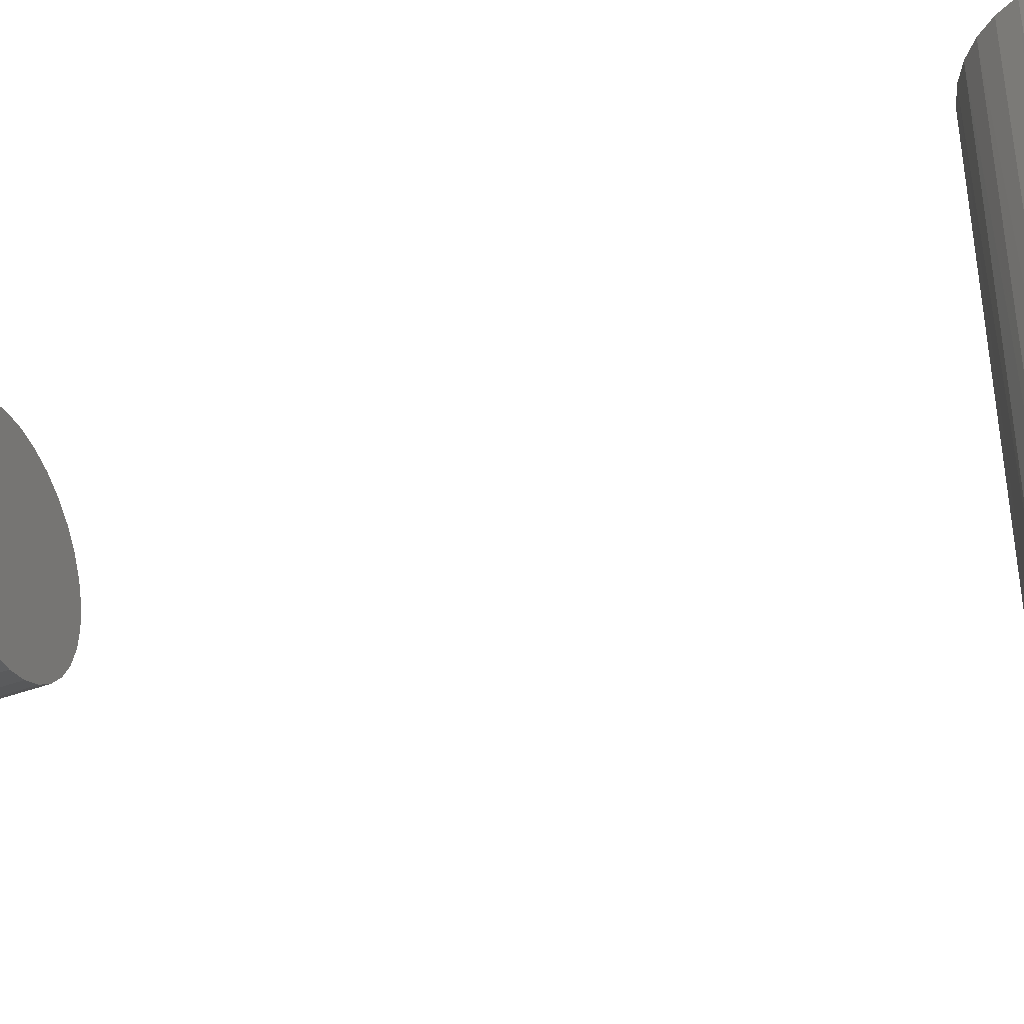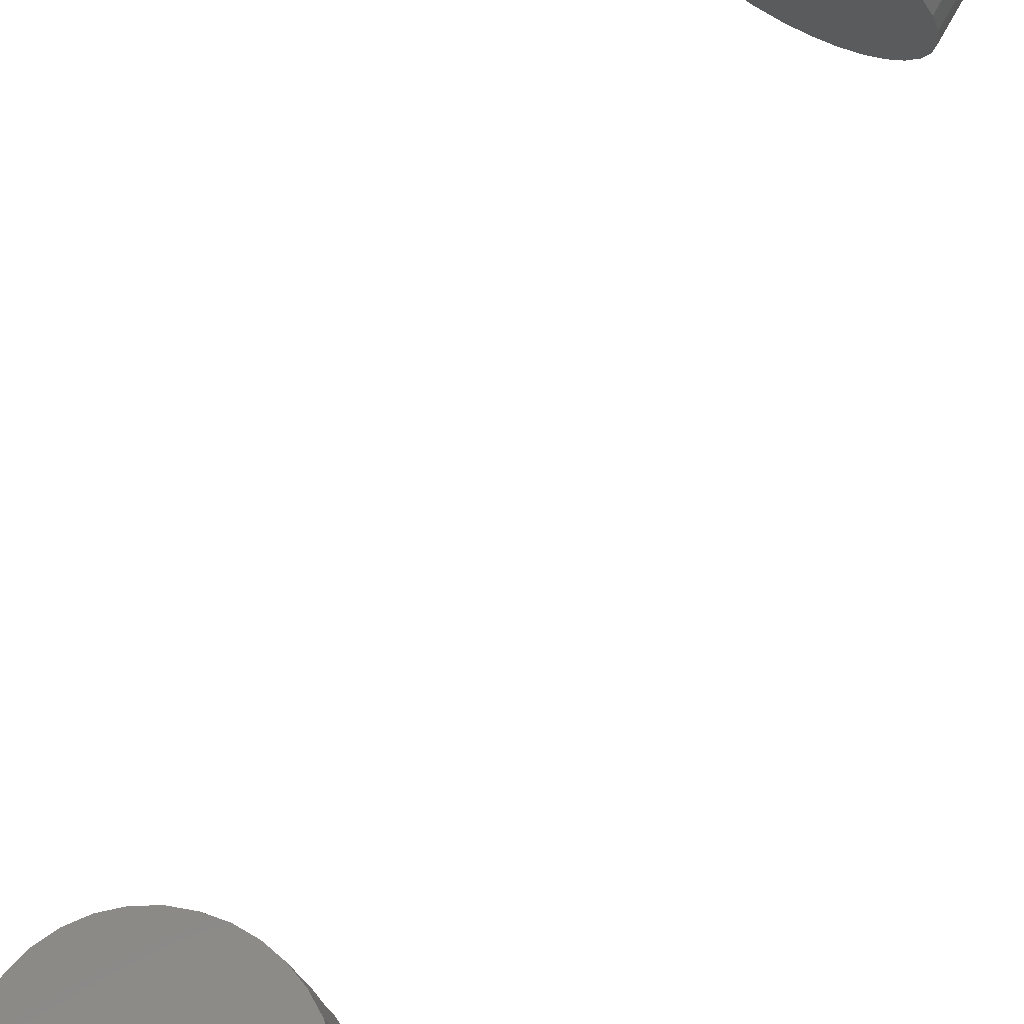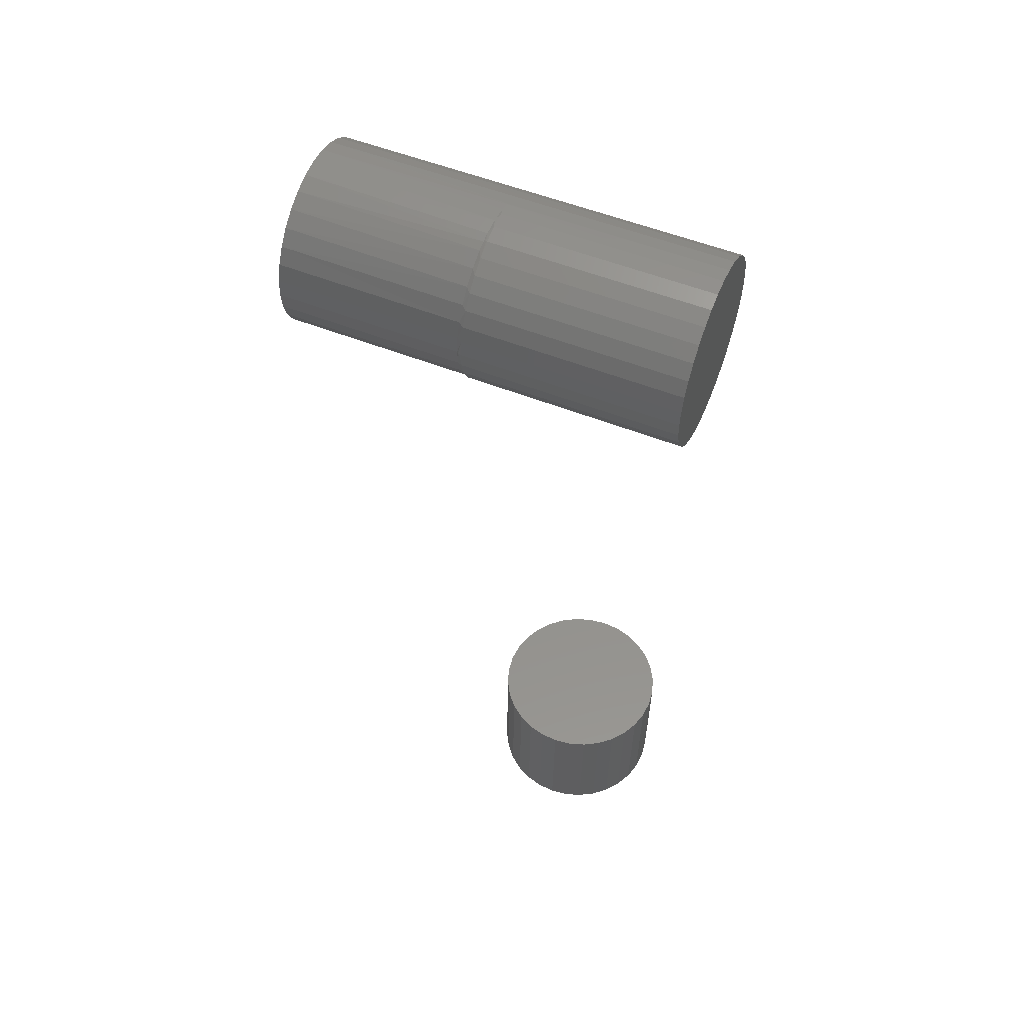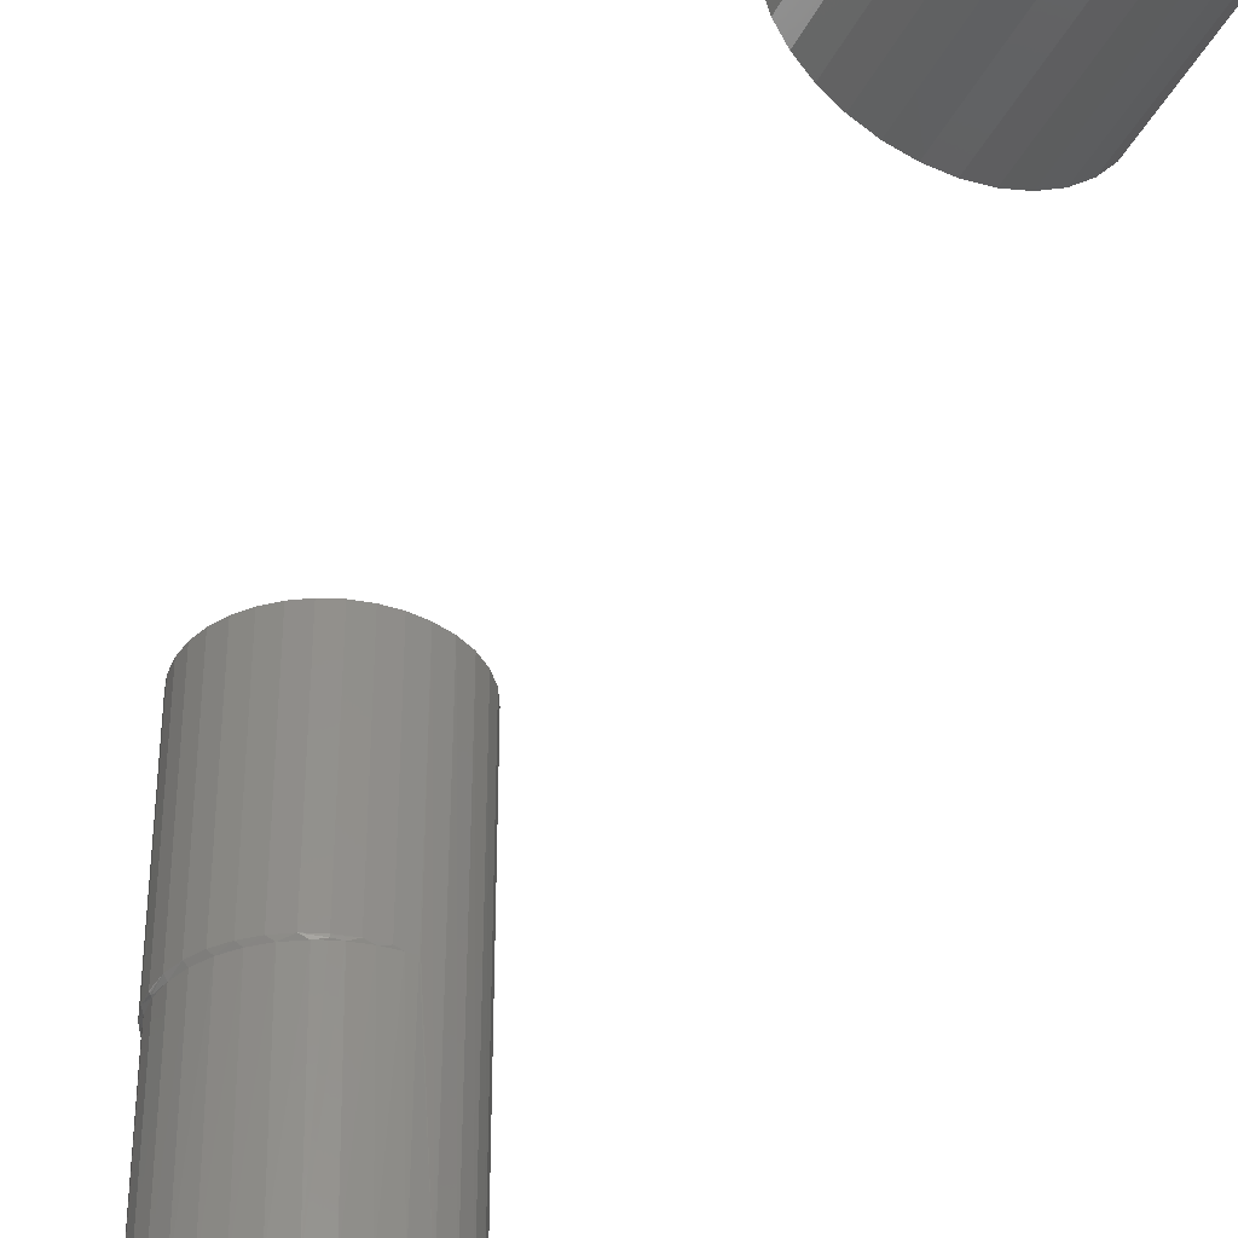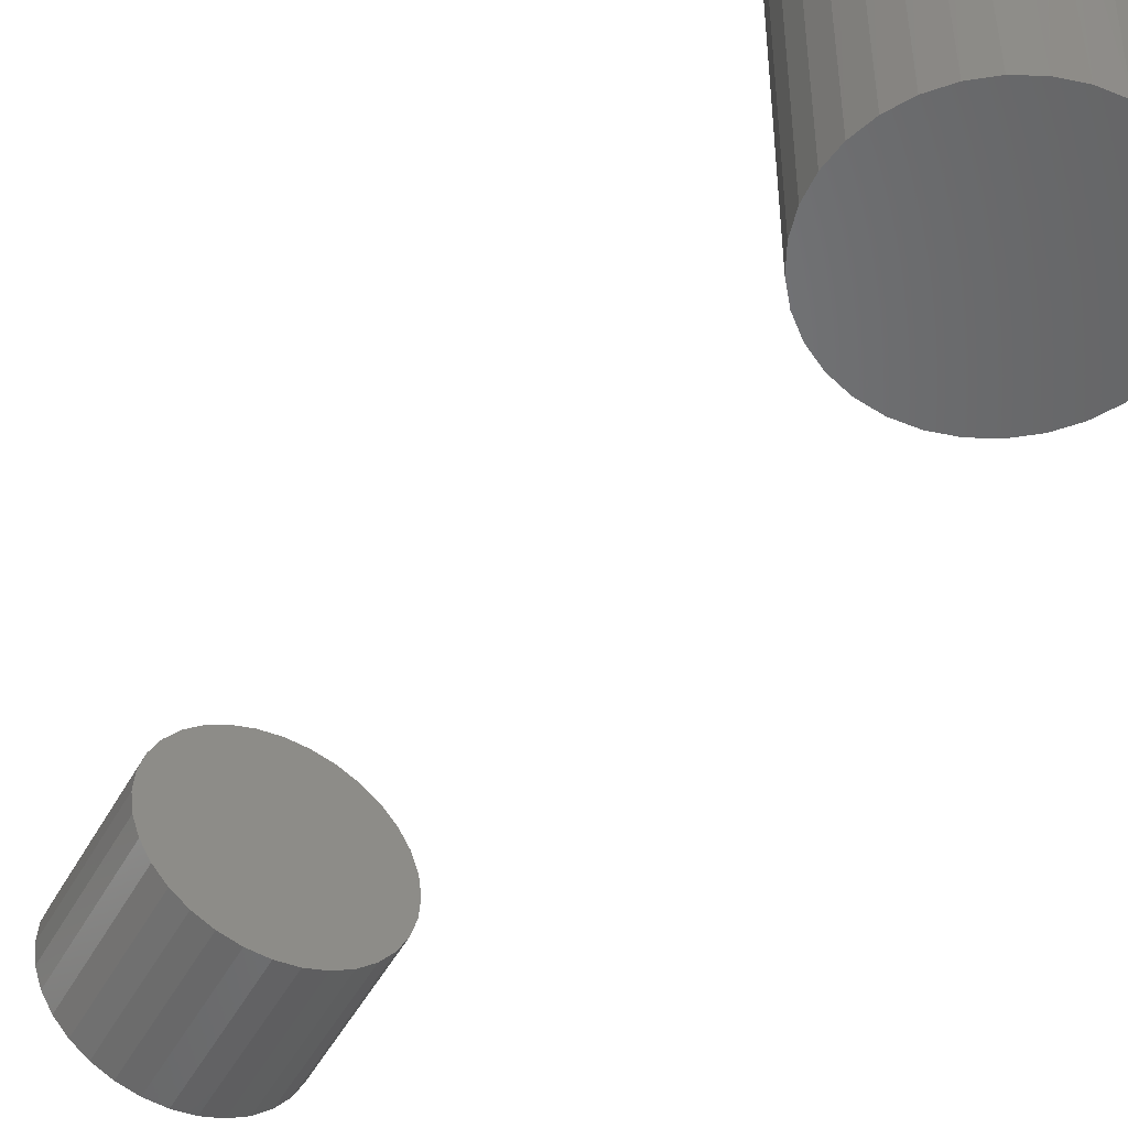
<metadata>
{"format":"stl","ext":"stl","renderer":"f3d","projection":"perspective","resolution":1024,"background":"white","views":[{"elev":-43.9,"azim":-68.3,"up":"+Y"},{"elev":79.1,"azim":28.3,"up":"+Y"},{"elev":55.4,"azim":112.5,"up":"+Z"},{"elev":-37.4,"azim":154.7,"up":"+Y"},{"elev":-51.0,"azim":-29.8,"up":"+Y"}]}
</metadata>
<code>
# stl→obj: 182 verts, 356 faces
v -0.04351 -8.091e-18 0.1567
v 0.03627 1.011e-16 0.1518
v -0.02334 -7.343e-18 0.15
v -0.003472 9.834e-17 0.147
v 0.05485 1.248e-16 0.3561
v -0.04351 3.133e-18 0.3589
v 0.03627 1.246e-16 0.3638
v -0.06202 1.528e-18 0.3485
v 0.07173 1.245e-16 0.3452
v 0.05485 1.03e-16 0.1595
v -0.06202 -8.541e-18 0.1671
v 0.01662 9.953e-17 0.1476
v -0.02334 4.623e-18 0.3656
v -0.003472 1.229e-16 0.3686
v 0.01662 1.24e-16 0.368
v 0.07173 1.051e-16 0.1704
v -0.0782 -8.676e-18 0.1809
v 0.08637 1.075e-16 0.1842
v -0.09146 -8.49e-18 0.1975
v 0.09829 1.099e-16 0.2004
v -0.1013 -7.99e-18 0.2163
v 0.1071 1.124e-16 0.2184
v -0.1073 -7.196e-18 0.2367
v 0.1125 1.149e-16 0.2378
v -0.1094 -6.135e-18 0.2578
v 0.1143 1.172e-16 0.2578
v -0.1073 -4.848e-18 0.279
v 0.1125 1.193e-16 0.2778
v -0.1013 -3.382e-18 0.2993
v 0.1071 1.212e-16 0.2972
v -0.09146 -1.792e-18 0.3181
v 0.09829 1.227e-16 0.3153
v -0.0782 -1.344e-19 0.3347
v 0.08637 1.238e-16 0.3315
v -0.09075 -0.4844 0.3192
v -0.077 -0.4844 0.336
v -0.06025 -0.4844 0.3497
v -0.04115 -0.4844 0.3599
v -0.02041 -0.4844 0.3662
v -0.02208 -0.2584 0.3659
v -0.01176 -0.2597 0.3676
v 0.001151 -0.4844 0.3683
v 0.007341 -0.2608 0.3682
v 0.02271 -0.4844 0.3662
v 0.03664 -0.2619 0.3625
v 0.04345 -0.4844 0.3599
v 0.04666 -0.2622 0.3585
v 0.06256 -0.4844 0.3497
v 0.06509 -0.2627 0.348
v 0.07931 -0.4844 0.336
v 0.08096 -0.2631 0.3343
v 0.09305 -0.4844 0.3192
v -0.02334 -0.2578 0.3656
v -0.1094 -0.4844 0.2578
v -0.1073 -0.4844 0.2794
v -0.101 -0.4844 0.3001
v 0.02624 -0.2616 0.3655
v 0.1117 -0.4844 0.2578
v 0.1117 -0.2637 0.2578
v 0.1096 -0.4844 0.2794
v 0.1096 -0.2636 0.2791
v 0.1033 -0.4844 0.3001
v 0.1035 -0.2635 0.2994
v 0.09388 -0.2633 0.318
v 0.09305 -0.4844 0.1964
v 0.07931 -0.4844 0.1797
v 0.08096 -0.2631 0.1813
v 0.06509 -0.2627 0.1677
v 0.06256 -0.4844 0.1659
v 0.04666 -0.2622 0.1571
v 0.04345 -0.4844 0.1557
v 0.007341 -0.2608 0.1475
v 0.02624 -0.2616 0.1502
v 0.02271 -0.4844 0.1494
v 0.001151 -0.4844 0.1473
v -0.01176 -0.2597 0.148
v -0.02041 -0.4844 0.1494
v -0.02208 -0.2584 0.1498
v -0.06025 -0.4844 0.1659
v -0.077 -0.4844 0.1797
v -0.09075 -0.4844 0.1964
v -0.04115 -0.4844 0.1557
v -0.02334 -0.2578 0.15
v 0.1096 -0.2636 0.2365
v 0.1096 -0.4844 0.2362
v 0.1035 -0.2635 0.2162
v 0.1033 -0.4844 0.2155
v 0.09388 -0.2633 0.1977
v 0.03664 -0.2619 0.1531
v -0.1073 -0.4844 0.2362
v -0.101 -0.4844 0.2155
v -0.003472 -0.2578 0.3686
v 0.01662 -0.2578 0.368
v 0.03627 -0.2578 0.3638
v 0.05485 -0.2578 0.3561
v 0.07173 -0.2578 0.3452
v 0.08637 -0.2578 0.3315
v 0.09829 -0.2578 0.3153
v 0.1071 -0.2578 0.2972
v 0.1125 -0.2578 0.2778
v 0.1143 -0.2578 0.2578
v -0.003472 -0.2578 0.147
v 0.1125 -0.2578 0.2378
v 0.1071 -0.2578 0.2184
v 0.09829 -0.2578 0.2004
v 0.08637 -0.2578 0.1842
v 0.07173 -0.2578 0.1704
v 0.05485 -0.2578 0.1595
v 0.03627 -0.2578 0.1518
v 0.01662 -0.2578 0.1476
v 0.03624 -0.2591 0.3637
v 0.03614 -0.2604 0.3634
v 0.1126 -0.2627 0.2578
v 0.1133 -0.2616 0.2578
v 0.1139 -0.2604 0.2578
v 0.1142 -0.2591 0.2578
v 0.03624 -0.2591 0.1519
v 0.03614 -0.2604 0.1522
v -0.1094 -0.1328 -0.5859
v -0.1053 -0.1328 -0.75
v -0.1067 -0.1543 -0.5859
v -0.1027 -0.1543 -0.7499
v -0.09993 -0.1749 -0.5857
v -0.0959 -0.1749 -0.7497
v -0.08925 -0.1937 -0.5854
v -0.08523 -0.1937 -0.7495
v -0.0751 -0.2101 -0.5851
v -0.07108 -0.2101 -0.7491
v -0.05803 -0.2235 -0.5847
v -0.054 -0.2235 -0.7487
v -0.03868 -0.2332 -0.5842
v -0.03465 -0.2332 -0.7482
v -0.01781 -0.239 -0.5837
v -0.01378 -0.239 -0.7477
v 0.003796 -0.2406 -0.5832
v 0.007823 -0.2406 -0.7472
v 0.02529 -0.2379 -0.5826
v 0.02932 -0.2379 -0.7466
v 0.04586 -0.2311 -0.5821
v 0.04989 -0.2311 -0.7461
v 0.06471 -0.2205 -0.5817
v 0.06873 -0.2205 -0.7457
v 0.08111 -0.2063 -0.5813
v 0.08514 -0.2063 -0.7453
v 0.09444 -0.1892 -0.5809
v 0.09846 -0.1892 -0.7449
v 0.1042 -0.1699 -0.5807
v 0.1082 -0.1699 -0.7447
v 0.11 -0.149 -0.5806
v 0.114 -0.149 -0.7446
v 0.1115 -0.1274 -0.5805
v 0.1156 -0.1274 -0.7445
v 0.06422 -0.03672 -0.7458
v -0.03967 -0.02906 -0.7483
v 0.04488 -0.02698 -0.7463
v -0.0191 -0.02226 -0.7478
v 0.024 -0.0212 -0.7468
v 0.002399 -0.01961 -0.7473
v 0.1129 -0.1059 -0.7446
v -0.1038 -0.1112 -0.7499
v 0.1061 -0.08531 -0.7448
v -0.09798 -0.09032 -0.7498
v 0.09545 -0.06646 -0.745
v -0.08824 -0.07097 -0.7495
v 0.0813 -0.05005 -0.7454
v -0.07491 -0.05389 -0.7492
v -0.05851 -0.03974 -0.7488
v 0.04085 -0.02698 -0.5822
v -0.04369 -0.02906 -0.5843
v 0.0602 -0.03672 -0.5818
v -0.02312 -0.02226 -0.5838
v 0.01997 -0.0212 -0.5828
v -0.001627 -0.01961 -0.5833
v -0.06254 -0.03974 -0.5848
v -0.07894 -0.05389 -0.5852
v 0.07727 -0.05005 -0.5814
v -0.09227 -0.07097 -0.5855
v 0.09142 -0.06646 -0.581
v -0.102 -0.09032 -0.5858
v 0.1021 -0.08531 -0.5807
v -0.1078 -0.1112 -0.5859
v 0.1089 -0.1059 -0.5806
f 1 2 3
f 2 4 3
f 5 6 7
f 8 6 5
f 9 8 5
f 10 1 11
f 1 10 2
f 12 4 2
f 13 14 15
f 13 15 7
f 13 7 6
f 10 11 16
f 16 11 17
f 16 17 18
f 18 17 19
f 18 19 20
f 20 19 21
f 20 21 22
f 22 21 23
f 22 23 24
f 24 23 25
f 24 25 26
f 26 25 27
f 26 27 28
f 28 27 29
f 28 29 30
f 30 29 31
f 30 31 32
f 32 31 33
f 32 33 34
f 34 33 8
f 34 8 9
f 35 36 33
f 8 33 36
f 36 37 8
f 6 8 37
f 37 38 6
f 38 39 40
f 41 40 39
f 39 42 41
f 41 42 43
f 43 42 44
f 45 46 47
f 47 46 48
f 47 48 49
f 49 48 50
f 49 50 51
f 51 50 52
f 53 13 6
f 53 6 38
f 53 38 40
f 25 54 27
f 27 54 55
f 27 55 29
f 29 55 56
f 29 56 31
f 31 56 35
f 31 35 33
f 46 45 44
f 44 45 57
f 44 57 43
f 58 59 60
f 60 59 61
f 60 61 62
f 62 61 63
f 62 63 52
f 52 63 64
f 52 64 51
f 65 66 67
f 68 67 66
f 66 69 68
f 70 68 69
f 69 71 70
f 72 73 74
f 74 75 72
f 76 72 75
f 75 77 76
f 76 77 78
f 1 79 11
f 11 79 80
f 11 80 17
f 17 80 81
f 82 79 1
f 82 1 3
f 82 3 83
f 82 83 78
f 82 78 77
f 59 58 84
f 84 58 85
f 84 85 86
f 86 85 87
f 86 87 88
f 88 87 65
f 88 65 67
f 74 73 71
f 71 73 89
f 71 89 70
f 54 25 90
f 90 25 23
f 90 23 91
f 91 23 21
f 91 21 81
f 81 21 19
f 81 19 17
f 40 13 53
f 13 40 14
f 14 40 92
f 14 92 15
f 15 92 93
f 15 93 7
f 7 93 94
f 7 94 5
f 5 94 95
f 5 95 9
f 9 95 96
f 9 96 34
f 34 96 97
f 34 97 32
f 32 97 98
f 32 98 30
f 30 98 99
f 30 99 28
f 28 99 100
f 28 100 26
f 26 100 101
f 78 4 102
f 4 78 3
f 3 78 83
f 26 101 24
f 24 101 103
f 24 103 22
f 22 103 104
f 22 104 20
f 20 104 105
f 20 105 18
f 18 105 106
f 18 106 16
f 16 106 107
f 16 107 10
f 10 107 108
f 10 108 2
f 2 108 109
f 2 109 12
f 12 109 110
f 12 110 4
f 4 110 102
f 99 63 61
f 98 64 63
f 98 63 99
f 97 51 64
f 97 64 98
f 96 49 51
f 96 51 97
f 95 47 49
f 95 49 96
f 93 43 57
f 93 57 111
f 93 111 94
f 92 41 43
f 92 43 93
f 41 92 40
f 95 111 47
f 111 112 47
f 112 45 47
f 111 95 94
f 57 45 112
f 112 111 57
f 100 99 61
f 100 61 59
f 100 59 113
f 100 113 114
f 100 114 115
f 100 115 116
f 100 116 101
f 102 110 72
f 72 76 102
f 102 76 78
f 117 118 73
f 117 73 110
f 73 72 110
f 107 67 68
f 106 88 67
f 106 67 107
f 105 86 88
f 105 88 106
f 104 84 86
f 104 86 105
f 59 84 113
f 118 89 73
f 117 110 109
f 118 70 89
f 108 107 68
f 108 68 70
f 108 70 118
f 108 118 117
f 108 117 109
f 103 101 116
f 103 116 115
f 103 115 114
f 103 114 113
f 103 113 84
f 103 84 104
f 39 44 42
f 44 39 38
f 44 38 46
f 46 38 37
f 46 37 48
f 69 82 71
f 71 82 77
f 71 77 74
f 74 77 75
f 48 37 50
f 50 37 36
f 50 36 52
f 52 36 35
f 52 35 62
f 62 35 56
f 62 56 60
f 60 56 55
f 60 55 58
f 58 55 54
f 58 54 85
f 85 54 90
f 85 90 87
f 87 90 91
f 87 91 65
f 65 91 81
f 65 81 66
f 66 81 80
f 66 80 69
f 69 80 79
f 69 79 82
f 119 120 121
f 121 120 122
f 121 122 123
f 123 122 124
f 123 124 125
f 125 124 126
f 125 126 127
f 127 126 128
f 127 128 129
f 129 128 130
f 129 130 131
f 131 130 132
f 131 132 133
f 133 132 134
f 133 134 135
f 135 134 136
f 135 136 137
f 137 136 138
f 137 138 139
f 139 138 140
f 139 140 141
f 141 140 142
f 141 142 143
f 143 142 144
f 143 144 145
f 145 144 146
f 145 146 147
f 147 146 148
f 147 148 149
f 149 148 150
f 149 150 151
f 151 150 152
f 134 138 136
f 138 134 132
f 138 132 140
f 140 132 130
f 140 130 142
f 153 154 155
f 155 154 156
f 155 156 157
f 157 156 158
f 142 130 144
f 144 130 128
f 144 128 146
f 146 128 126
f 146 126 148
f 148 126 124
f 148 124 150
f 150 124 122
f 150 122 152
f 152 122 120
f 152 120 159
f 159 120 160
f 159 160 161
f 161 160 162
f 161 162 163
f 163 162 164
f 163 164 165
f 165 164 166
f 165 166 153
f 153 166 167
f 153 167 154
f 135 137 133
f 131 133 137
f 139 131 137
f 129 131 139
f 141 129 139
f 168 169 170
f 171 169 168
f 172 171 168
f 173 171 172
f 169 174 170
f 170 174 175
f 170 175 176
f 176 175 177
f 176 177 178
f 178 177 179
f 178 179 180
f 180 179 181
f 180 181 182
f 182 181 119
f 182 119 151
f 151 119 121
f 151 121 149
f 149 121 123
f 149 123 147
f 147 123 125
f 147 125 145
f 145 125 127
f 145 127 143
f 143 127 129
f 143 129 141
f 151 152 182
f 182 152 159
f 182 159 180
f 180 159 161
f 180 161 178
f 178 161 163
f 178 163 176
f 176 163 165
f 176 165 170
f 170 165 153
f 170 153 168
f 168 153 155
f 168 155 172
f 172 155 157
f 172 157 173
f 173 157 158
f 173 158 171
f 171 158 156
f 171 156 169
f 169 156 154
f 169 154 174
f 174 154 167
f 174 167 175
f 175 167 166
f 175 166 177
f 177 166 164
f 177 164 179
f 179 164 162
f 179 162 181
f 181 162 160
f 181 160 119
f 119 160 120

</code>
